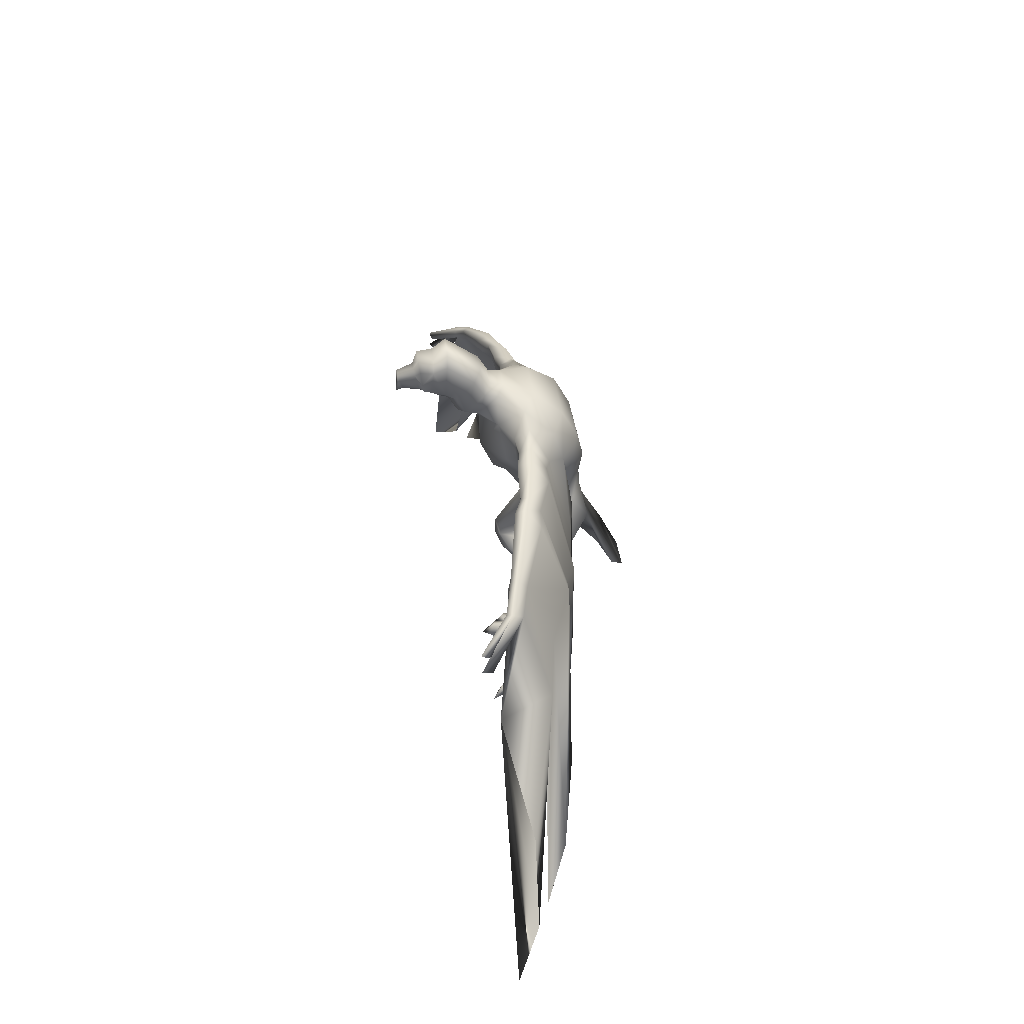
<metadata>
{"format":"obj","ext":"obj","renderer":"f3d","projection":"perspective","resolution":1024,"background":"white","views":[{"elev":36.1,"azim":83.3,"up":"+Y"}]}
</metadata>
<code>
v 0.4243 0.03038 0.145
v 0.4319 0.03038 0.1542
v 0.4208 0.02563 0.1558
v 0.4319 0.04115 0.1514
v 0.4269 0.04147 0.1453
v 0.4202 0.04147 0.1346
v 0.4193 0.04147 0.1263
v 0.4059 0.025 0.1305
v 0.442 0.03007 0.1612
v 0.4519 0.03038 0.1653
v 0.4401 0.025 0.1735
v 0.4471 0.04147 0.1615
v 0.4405 0.04147 0.159
v 0.4167 0.03038 0.1197
v 0.4183 0.03007 0.1327
v 0.5681 0.03038 0.1542
v 0.5757 0.03038 0.145
v 0.5792 0.02563 0.1558
v 0.5732 0.04147 0.1453
v 0.5681 0.04115 0.1514
v 0.5807 0.04147 0.1263
v 0.5798 0.04147 0.1346
v 0.594 0.025 0.1305
v 0.5481 0.03038 0.1653
v 0.5579 0.03007 0.1612
v 0.5598 0.025 0.1735
v 0.5595 0.04147 0.159
v 0.5529 0.04147 0.1615
v 0.5817 0.03007 0.1327
v 0.5833 0.03038 0.1197
v 0.488 0.4129 0.2375
v 0.4908 0.4148 0.2432
v 0.4832 0.4151 0.2381
v 0.4851 0.4212 0.24
v 0.4804 0.4151 0.2311
v 0.4946 0.4297 0.265
v 0.4905 0.4259 0.2635
v 0.5 0.4085 0.2663
v 0.5 0.412 0.2581
v 0.4914 0.4161 0.2596
v 0.5 0.4075 0.2416
v 0.4895 0.4306 0.247
v 0.5149 0.4212 0.24
v 0.5104 0.4306 0.247
v 0.5168 0.4151 0.2381
v 0.5054 0.4297 0.265
v 0.5095 0.4259 0.2635
v 0.5057 0.4367 0.2486
v 0.5085 0.4161 0.2596
v 0.5092 0.4148 0.2432
v 0.512 0.4129 0.2375
v 0.5196 0.4151 0.2311
v 0.4943 0.4367 0.2486
v 0.09118 0.06807 0.158
v 0.1387 0.09498 0.1349
v 0.222 0.221 0.145
v 0.222 0.221 0.1381
v 0.2641 0.2562 0.1314
v 0.303 0.2837 0.1194
v 0.2641 0.2562 0.1384
v 0.2346 0.1146 0.1153
v 0.303 0.2837 0.1111
v 0.3429 0.2669 0.1175
v 0.2837 0.1605 0.1124
v 0.3426 0.2672 0.108
v 0.3683 0.2609 0.1064
v 0.3369 0.1909 0.1013
v 0.3683 0.2609 0.09657
v 0.3946 0.259 0.1048
v 0.3641 0.1878 0.1004
v 0.3946 0.259 0.09593
v 0.4199 0.2707 0.1007
v 0.3933 0.209 0.09657
v 0.4199 0.2707 0.09245
v 0.4459 0.2878 0.09498
v 0.4154 0.2153 0.09118
v 0.4459 0.2878 0.08802
v 0.025 0.0364 0.1944
v 0.06617 0.06268 0.17
v 0.177 0.2334 0.1944
v 0.778 0.221 0.145
v 0.7359 0.2562 0.1384
v 0.8613 0.09498 0.1349
v 0.9088 0.06807 0.158
v 0.7359 0.2562 0.1314
v 0.7654 0.1146 0.1153
v 0.697 0.2837 0.1111
v 0.7163 0.1605 0.1124
v 0.697 0.2837 0.1194
v 0.6574 0.2672 0.108
v 0.6631 0.1909 0.1013
v 0.6571 0.2669 0.1175
v 0.6317 0.2609 0.09657
v 0.6359 0.1878 0.1004
v 0.6317 0.2609 0.1064
v 0.6055 0.259 0.09593
v 0.6067 0.209 0.09657
v 0.6055 0.259 0.1048
v 0.5801 0.2707 0.09245
v 0.5846 0.2153 0.09118
v 0.5801 0.2707 0.1007
v 0.5542 0.2878 0.08802
v 0.5542 0.2878 0.09498
v 0.823 0.2334 0.1944
v 0.9338 0.06268 0.17
v 0.778 0.221 0.1381
v 0.975 0.0364 0.1944
v 0.4382 0.04178 0.1333
v 0.4341 0.02563 0.1327
v 0.4459 0.02532 0.1463
v 0.4459 0.04178 0.1422
v 0.4376 0.04178 0.1232
v 0.4588 0.02563 0.1536
v 0.455 0.0421 0.1453
v 0.4294 0.02563 0.1172
v 0.4582 0.05572 0.1137
v 0.4664 0.05572 0.1235
v 0.4401 0.02753 0.1146
v 0.4623 0.02753 0.1409
v 0.4493 0.02595 0.107
v 0.4715 0.02595 0.133
v 0.4766 0.02563 0.1254
v 0.4706 0.02563 0.1105
v 0.4721 0.04622 0.1206
v 0.4569 0.02563 0.1032
v 0.469 0.04558 0.1073
v 0.4623 0.04622 0.1092
v 0.4747 0.04558 0.114
v 0.4813 0.09435 0.1083
v 0.4788 0.09372 0.1149
v 0.4759 0.09435 0.1016
v 0.4731 0.09277 0.1181
v 0.469 0.09372 0.1035
v 0.4652 0.09277 0.108
v 0.4867 0.1434 0.1057
v 0.4851 0.1387 0.1134
v 0.4791 0.1437 0.09657
v 0.4791 0.1339 0.1159
v 0.4715 0.1387 0.09752
v 0.4677 0.1343 0.1023
v 0.5659 0.02563 0.1327
v 0.5617 0.04178 0.1333
v 0.5542 0.02532 0.1463
v 0.5542 0.04178 0.1422
v 0.5624 0.04178 0.1232
v 0.5412 0.02563 0.1536
v 0.545 0.0421 0.1453
v 0.5706 0.02563 0.1172
v 0.5418 0.05572 0.1137
v 0.5336 0.05572 0.1235
v 0.5598 0.02753 0.1146
v 0.5377 0.02753 0.1409
v 0.5507 0.02595 0.107
v 0.5285 0.02595 0.133
v 0.5294 0.02563 0.1105
v 0.5234 0.02563 0.1254
v 0.5279 0.04622 0.1206
v 0.5431 0.02563 0.1032
v 0.531 0.04558 0.1073
v 0.5377 0.04622 0.1092
v 0.5253 0.04558 0.114
v 0.5187 0.09435 0.1083
v 0.5212 0.09372 0.1149
v 0.5241 0.09435 0.1016
v 0.5269 0.09277 0.1181
v 0.531 0.09372 0.1035
v 0.5348 0.09277 0.108
v 0.5133 0.1434 0.1057
v 0.5149 0.1387 0.1134
v 0.5209 0.1437 0.09657
v 0.5209 0.1339 0.1159
v 0.5285 0.1387 0.09752
v 0.5323 0.1343 0.1023
v 0.481 0.1757 0.025
v 0.5 0.1729 0.0269
v 0.5 0.1935 0.05033
v 0.519 0.1757 0.025
v 0.5437 0.1963 0.04052
v 0.4563 0.1963 0.04052
v 0.5 0.2226 0.07598
v 0.5209 0.2479 0.06553
v 0.4791 0.2479 0.06553
v 0.4867 0.4183 0.17
v 0.5133 0.4183 0.17
v 0.5133 0.4164 0.1564
v 0.5 0.4044 0.2321
v 0.4443 0.1716 0.1529
v 0.4592 0.1764 0.1327
v 0.4503 0.1783 0.1399
v 0.4468 0.1764 0.1181
v 0.4401 0.1783 0.1276
v 0.4544 0.1704 0.1076
v 0.4687 0.17 0.1247
v 0.4601 0.1599 0.1431
v 0.4348 0.1599 0.1143
v 0.4468 0.1558 0.1501
v 0.4262 0.1564 0.1247
v 0.4265 0.1716 0.1323
v 0.4351 0.1688 0.1577
v 0.4202 0.1691 0.1396
v 0.4265 0.1833 0.132
v 0.4446 0.1833 0.1526
v 0.4354 0.1859 0.1574
v 0.4208 0.1859 0.1393
v 0.4253 0.1868 0.1501
v 0.4873 0.2058 0.1124
v 0.488 0.2296 0.1285
v 0.4706 0.2099 0.08833
v 0.4785 0.2492 0.1349
v 0.4553 0.2517 0.1238
v 0.4493 0.2327 0.08738
v 0.4436 0.2511 0.1013
v 0.5 0.2451 0.1118
v 0.5 0.265 0.1257
v 0.4626 0.2809 0.0858
v 0.4664 0.2698 0.1134
v 0.4813 0.4386 0.2419
v 0.4895 0.4477 0.2435
v 0.4782 0.4389 0.2286
v 0.5 0.3974 0.2182
v 0.4876 0.4484 0.228
v 0.4763 0.4459 0.2147
v 0.4785 0.4123 0.2169
v 0.5 0.3965 0.2131
v 0.4867 0.4588 0.2137
v 0.4763 0.4265 0.1871
v 0.4785 0.4059 0.2049
v 0.5 0.38 0.2033
v 0.4867 0.4348 0.1799
v 0.4763 0.4101 0.177
v 0.4785 0.3895 0.1951
v 0.5 0.3781 0.1893
v 0.4763 0.4082 0.1634
v 0.4785 0.3876 0.1814
v 0.5 0.3721 0.1811
v 0.4588 0.3844 0.1646
v 0.5 0.336 0.1799
v 0.4455 0.3499 0.1577
v 0.5 0.3065 0.1659
v 0.4648 0.29 0.1257
v 0.5 0.2843 0.1415
v 0.4531 0.3103 0.1346
v 0.4487 0.3249 0.1381
v 0.5 0.3027 0.1542
v 0.5409 0.1764 0.1327
v 0.5557 0.1716 0.1529
v 0.5497 0.1783 0.1399
v 0.5532 0.1764 0.1181
v 0.5598 0.1783 0.1276
v 0.5313 0.17 0.1247
v 0.5456 0.1704 0.1076
v 0.5399 0.1599 0.1431
v 0.5652 0.1599 0.1143
v 0.5532 0.1558 0.1501
v 0.5738 0.1564 0.1247
v 0.5735 0.1716 0.1323
v 0.5649 0.1688 0.1577
v 0.5798 0.1691 0.1396
v 0.5735 0.1833 0.132
v 0.5646 0.1859 0.1574
v 0.5554 0.1833 0.1526
v 0.5792 0.1859 0.1393
v 0.5747 0.1868 0.1501
v 0.5127 0.2058 0.1124
v 0.512 0.2296 0.1285
v 0.5294 0.2099 0.08833
v 0.5215 0.2492 0.1349
v 0.5446 0.2517 0.1238
v 0.5507 0.2327 0.08738
v 0.5564 0.2511 0.1013
v 0.5374 0.2809 0.0858
v 0.5336 0.2698 0.1134
v 0.5104 0.4477 0.2435
v 0.5187 0.4386 0.2419
v 0.5123 0.4484 0.228
v 0.5219 0.4389 0.2286
v 0.5133 0.4588 0.2137
v 0.5238 0.4459 0.2147
v 0.5215 0.4123 0.2169
v 0.5133 0.4348 0.1799
v 0.5238 0.4265 0.1871
v 0.5215 0.4059 0.2049
v 0.5238 0.4101 0.177
v 0.5215 0.3895 0.1951
v 0.5238 0.4082 0.1634
v 0.5215 0.3876 0.1814
v 0.5412 0.3844 0.1646
v 0.5545 0.3499 0.1577
v 0.5352 0.29 0.1257
v 0.5469 0.3103 0.1346
v 0.5513 0.3249 0.1381
v 0.5 0.4044 0.2365
v 0.4867 0.4164 0.1564
v 0.2004 0.2748 0.2061
v 0.1995 0.2742 0.1988
v 0.2375 0.31 0.1726
v 0.1951 0.2783 0.2102
v 0.2283 0.3192 0.1767
v 0.2365 0.3094 0.1653
v 0.1995 0.2961 0.2102
v 0.2052 0.2904 0.2077
v 0.2327 0.3166 0.1824
v 0.1982 0.2942 0.2046
v 0.2042 0.2897 0.2004
v 0.2384 0.311 0.1799
v 0.241 0.3068 0.1722
v 0.2638 0.3239 0.1583
v 0.2672 0.3208 0.1656
v 0.3303 0.3448 0.1361
v 0.3347 0.3391 0.1485
v 0.348 0.3521 0.1349
v 0.3512 0.3477 0.1444
v 0.3923 0.3547 0.1206
v 0.3952 0.3474 0.1361
v 0.411 0.3594 0.1206
v 0.4126 0.3531 0.1343
v 0.4306 0.354 0.1146
v 0.4319 0.3439 0.1327
v 0.443 0.3483 0.09878
v 0.2628 0.3334 0.1748
v 0.2593 0.3366 0.1688
v 0.2663 0.3258 0.1729
v 0.3331 0.3619 0.1621
v 0.3293 0.3679 0.152
v 0.3357 0.3483 0.1599
v 0.3512 0.3654 0.1545
v 0.3483 0.3702 0.1466
v 0.3521 0.355 0.1532
v 0.3933 0.3759 0.1526
v 0.3904 0.3835 0.1393
v 0.3952 0.3588 0.1507
v 0.4142 0.3781 0.1482
v 0.4129 0.3847 0.1365
v 0.4142 0.3632 0.1466
v 0.4335 0.3831 0.151
v 0.4322 0.3936 0.1358
v 0.4332 0.3597 0.1491
v 0.4541 0.4022 0.1381
v 0.4395 0.3812 0.1092
v 0.4743 0.4104 0.1263
v 0.4661 0.3892 0.09688
v 0.468 0.3597 0.08042
v 0.4611 0.303 0.09055
v 0.4791 0.2853 0.07503
v 0.4782 0.3081 0.07693
v 0.4481 0.3271 0.09118
v 0.4709 0.3337 0.07408
v 0.8005 0.2742 0.1988
v 0.7996 0.2748 0.2061
v 0.7625 0.31 0.1726
v 0.805 0.2783 0.2102
v 0.7717 0.3192 0.1767
v 0.7635 0.3094 0.1653
v 0.7948 0.2904 0.2077
v 0.8005 0.2961 0.2102
v 0.7673 0.3166 0.1824
v 0.8018 0.2942 0.2046
v 0.7958 0.2897 0.2004
v 0.7616 0.311 0.1799
v 0.759 0.3068 0.1722
v 0.7362 0.3239 0.1583
v 0.7328 0.3208 0.1656
v 0.6697 0.3448 0.1361
v 0.6653 0.3391 0.1485
v 0.652 0.3521 0.1349
v 0.6488 0.3477 0.1444
v 0.6077 0.3547 0.1206
v 0.6048 0.3474 0.1361
v 0.589 0.3594 0.1206
v 0.5874 0.3531 0.1343
v 0.5694 0.354 0.1146
v 0.5681 0.3439 0.1327
v 0.557 0.3483 0.09878
v 0.7372 0.3334 0.1748
v 0.7407 0.3366 0.1688
v 0.7337 0.3258 0.1729
v 0.6669 0.3619 0.1621
v 0.6707 0.3679 0.152
v 0.6643 0.3483 0.1599
v 0.6488 0.3654 0.1545
v 0.6517 0.3702 0.1466
v 0.6479 0.355 0.1532
v 0.6067 0.3759 0.1526
v 0.6096 0.3835 0.1393
v 0.6048 0.3588 0.1507
v 0.5858 0.3781 0.1482
v 0.5871 0.3847 0.1365
v 0.5858 0.3632 0.1466
v 0.5665 0.3831 0.151
v 0.5678 0.3936 0.1358
v 0.5668 0.3597 0.1491
v 0.5459 0.4022 0.1381
v 0.5605 0.3812 0.1092
v 0.5256 0.4104 0.1263
v 0.5339 0.3892 0.09688
v 0.532 0.3597 0.08042
v 0.5209 0.2853 0.07503
v 0.539 0.303 0.09055
v 0.5219 0.3081 0.07693
v 0.5519 0.3271 0.09118
v 0.5291 0.3337 0.07408
f 1 2 3
f 4 5 3
f 6 7 8
f 9 10 11
f 12 13 11
f 14 15 8
f 16 17 18
f 19 20 18
f 21 22 23
f 24 25 26
f 27 28 26
f 29 30 23
f 30 21 23
f 28 24 26
f 25 27 26
f 22 29 23
f 20 16 18
f 17 19 18
f 7 14 8
f 10 12 11
f 13 9 11
f 15 6 8
f 2 4 3
f 5 1 3
f 31 32 33
f 34 35 33
f 36 37 38
f 39 40 41
f 37 36 42
f 40 37 32
f 32 31 41
f 33 35 31
f 43 44 45
f 46 36 38
f 47 46 38
f 36 46 48
f 49 39 41
f 46 47 44
f 47 49 50
f 51 50 41
f 52 45 51
f 44 50 45
f 50 44 47
f 44 48 46
f 41 50 49
f 48 53 36
f 49 47 38
f 39 49 38
f 52 43 45
f 50 51 45
f 32 42 33
f 42 32 37
f 53 42 36
f 32 41 40
f 37 40 38
f 40 39 38
f 42 34 33
f 54 55 56
f 56 57 54
f 57 58 54
f 59 60 61
f 58 62 55
f 63 59 64
f 62 65 61
f 66 63 67
f 65 68 64
f 69 66 70
f 68 71 67
f 72 69 73
f 71 74 70
f 75 72 76
f 74 77 73
f 78 79 80
f 79 78 57
f 57 56 79
f 81 82 83
f 84 83 85
f 86 83 82
f 83 86 87
f 88 86 89
f 86 88 90
f 91 88 92
f 88 91 93
f 94 91 95
f 91 94 96
f 97 94 98
f 94 97 99
f 100 97 101
f 97 100 102
f 103 102 100
f 104 81 105
f 106 104 107
f 81 106 105
f 107 105 106
f 105 107 104
f 102 99 97
f 101 103 100
f 99 96 94
f 98 101 97
f 96 93 91
f 95 98 94
f 93 90 88
f 92 95 91
f 90 87 86
f 89 92 88
f 87 85 83
f 82 89 86
f 85 106 84
f 106 81 84
f 83 84 81
f 80 57 78
f 56 80 79
f 77 75 76
f 76 73 77
f 73 76 72
f 73 70 74
f 70 73 69
f 70 67 71
f 67 70 66
f 67 64 68
f 64 67 63
f 64 61 65
f 61 64 59
f 61 55 62
f 55 61 60
f 55 54 58
f 60 56 55
f 108 109 5
f 109 110 1
f 110 111 2
f 111 108 4
f 108 112 6
f 109 108 15
f 110 113 9
f 113 114 10
f 114 111 12
f 112 115 7
f 115 109 14
f 111 110 13
f 116 108 117
f 114 113 117
f 114 117 111
f 116 118 112
f 118 119 115
f 111 117 108
f 118 116 120
f 120 121 118
f 122 123 124
f 123 125 126
f 117 121 124
f 125 120 127
f 128 126 129
f 124 128 130
f 126 127 131
f 117 124 132
f 127 116 133
f 116 117 134
f 129 131 135
f 130 129 136
f 131 133 137
f 132 130 138
f 133 134 139
f 134 132 140
f 123 122 121
f 121 120 123
f 141 142 19
f 143 141 17
f 144 143 16
f 142 144 20
f 145 142 22
f 142 141 29
f 146 143 25
f 147 146 24
f 144 147 28
f 148 145 21
f 141 148 30
f 143 144 27
f 142 149 150
f 146 147 150
f 150 147 144
f 151 149 145
f 152 151 148
f 150 144 142
f 149 151 153
f 154 153 151
f 155 156 157
f 158 155 159
f 154 150 157
f 153 158 160
f 159 161 162
f 161 157 163
f 160 159 164
f 157 150 165
f 149 160 166
f 150 149 167
f 164 162 168
f 162 163 169
f 166 164 170
f 163 165 171
f 167 166 172
f 165 167 173
f 156 155 154
f 153 154 155
f 155 158 153
f 173 171 165
f 172 173 167
f 171 169 163
f 170 172 166
f 169 168 162
f 168 170 164
f 167 165 150
f 166 167 149
f 165 163 157
f 164 166 160
f 163 162 161
f 162 164 159
f 160 149 153
f 157 156 154
f 159 160 158
f 157 161 155
f 161 159 155
f 151 152 154
f 150 154 152
f 149 142 145
f 148 141 152
f 145 148 151
f 150 152 146
f 143 146 152
f 152 141 143
f 27 25 143
f 30 29 141
f 21 30 148
f 28 27 144
f 24 28 147
f 25 24 146
f 29 22 142
f 22 21 145
f 20 19 142
f 16 20 144
f 17 16 143
f 19 17 141
f 125 123 120
f 138 140 132
f 140 139 134
f 136 138 130
f 139 137 133
f 135 136 129
f 137 135 131
f 132 134 117
f 134 133 116
f 130 132 124
f 133 131 127
f 129 130 128
f 131 129 126
f 116 127 120
f 122 124 121
f 127 126 125
f 128 124 123
f 126 128 123
f 119 118 121
f 121 117 119
f 108 116 112
f 109 115 119
f 115 112 118
f 119 117 113
f 113 110 119
f 109 119 110
f 9 13 110
f 15 14 109
f 14 7 115
f 13 12 111
f 12 10 114
f 10 9 113
f 6 15 108
f 7 6 112
f 5 4 108
f 4 2 111
f 2 1 110
f 1 5 109
f 174 175 176
f 175 177 178
f 177 174 179
f 179 176 180
f 176 178 181
f 178 179 182
f 183 184 185
f 35 186 31
f 187 188 189
f 189 190 191
f 192 193 137
f 193 194 135
f 195 192 139
f 194 196 136
f 197 195 140
f 196 197 138
f 192 190 188
f 193 188 194
f 195 198 190
f 187 199 194
f 200 198 197
f 199 200 196
f 201 191 198
f 202 203 187
f 198 200 201
f 204 200 205
f 189 191 206
f 202 189 207
f 191 201 208
f 203 202 209
f 205 203 210
f 201 204 211
f 204 205 212
f 207 206 213
f 180 208 182
f 209 207 214
f 182 211 215
f 210 209 216
f 206 208 180
f 42 53 217
f 217 34 42
f 217 218 219
f 35 34 219
f 186 35 220
f 219 221 222
f 35 219 223
f 220 223 224
f 222 225 226
f 223 222 227
f 224 227 228
f 226 229 230
f 227 226 231
f 228 231 232
f 230 183 233
f 231 230 234
f 232 234 235
f 235 236 237
f 237 238 239
f 216 214 240
f 240 241 242
f 243 244 239
f 186 52 51
f 245 246 247
f 248 247 249
f 250 251 170
f 252 250 168
f 251 253 172
f 254 252 169
f 253 255 173
f 255 254 171
f 248 251 245
f 245 250 252
f 256 253 248
f 257 246 252
f 256 258 255
f 258 257 254
f 249 259 256
f 260 261 246
f 258 256 259
f 258 262 263
f 249 247 264
f 247 261 265
f 259 249 266
f 261 260 267
f 260 263 268
f 262 259 269
f 263 262 270
f 264 265 213
f 266 180 181
f 265 267 214
f 269 181 271
f 267 268 272
f 266 264 180
f 273 218 53
f 48 44 274
f 43 274 44
f 275 221 218
f 273 274 276
f 43 52 276
f 221 275 277
f 52 186 220
f 275 276 278
f 276 52 279
f 225 277 280
f 279 220 224
f 277 278 281
f 278 279 282
f 229 280 184
f 282 224 228
f 280 281 283
f 281 282 284
f 284 228 232
f 184 283 285
f 283 284 286
f 286 232 235
f 287 235 237
f 288 237 239
f 174 177 175
f 289 241 214
f 290 244 241
f 244 290 291
f 244 291 239
f 241 289 290
f 214 272 289
f 239 291 288
f 237 288 287
f 235 287 286
f 286 285 283
f 285 185 184
f 232 286 284
f 284 283 281
f 283 184 280
f 228 284 282
f 184 183 229
f 282 281 278
f 281 280 277
f 224 282 279
f 280 229 225
f 279 278 276
f 278 277 275
f 220 279 52
f 277 225 221
f 276 274 43
f 276 275 273
f 51 292 186
f 218 273 275
f 274 273 48
f 41 292 51
f 53 48 273
f 272 214 267
f 271 270 269
f 214 213 265
f 181 269 266
f 213 180 264
f 270 268 263
f 269 270 262
f 268 267 260
f 267 265 261
f 266 269 259
f 265 264 247
f 264 266 249
f 263 257 258
f 259 262 258
f 263 260 257
f 246 257 260
f 247 246 261
f 254 255 258
f 255 253 256
f 252 254 257
f 253 251 248
f 252 246 245
f 251 250 245
f 171 173 255
f 173 172 253
f 169 171 254
f 172 170 251
f 168 169 252
f 170 168 250
f 248 249 256
f 245 247 248
f 242 244 243
f 244 242 241
f 241 240 214
f 243 239 238
f 238 237 236
f 236 235 234
f 233 234 230
f 293 233 183
f 234 232 231
f 230 231 226
f 183 230 229
f 231 228 227
f 226 227 222
f 229 226 225
f 227 224 223
f 222 223 219
f 225 222 221
f 223 220 35
f 217 219 34
f 221 219 218
f 292 31 186
f 218 217 53
f 292 41 31
f 214 216 209
f 212 215 211
f 213 214 207
f 211 182 208
f 180 213 206
f 210 212 205
f 212 211 204
f 209 210 203
f 207 209 202
f 211 208 201
f 206 207 189
f 208 206 191
f 199 205 200
f 204 201 200
f 203 205 199
f 199 187 203
f 187 189 202
f 197 196 200
f 195 197 198
f 196 194 199
f 192 195 190
f 187 194 188
f 193 192 188
f 140 138 197
f 139 140 195
f 138 136 196
f 137 139 192
f 136 135 194
f 135 137 193
f 191 190 198
f 189 188 190
f 185 293 183
f 182 181 178
f 181 180 176
f 180 182 179
f 179 178 177
f 178 176 175
f 176 179 174
f 294 295 296
f 297 294 298
f 295 297 299
f 300 301 302
f 303 300 298
f 304 303 296
f 301 304 305
f 80 296 299
f 306 80 56
f 56 60 306
f 58 57 307
f 60 59 308
f 309 62 307
f 59 63 310
f 65 62 311
f 63 66 312
f 68 65 313
f 66 69 314
f 71 68 315
f 69 72 316
f 74 71 317
f 72 75 318
f 77 74 319
f 75 77 243
f 306 305 80
f 212 210 215
f 302 305 320
f 298 302 321
f 299 298 307
f 305 306 322
f 320 322 323
f 321 320 324
f 307 321 309
f 322 308 325
f 323 325 326
f 324 323 327
f 309 324 311
f 325 310 328
f 326 328 329
f 327 326 330
f 311 327 313
f 328 312 331
f 329 331 332
f 330 329 333
f 313 330 315
f 331 314 334
f 332 334 335
f 333 332 336
f 315 333 317
f 334 316 337
f 335 337 236
f 336 335 338
f 317 336 339
f 337 318 238
f 339 319 317
f 340 338 293
f 338 236 233
f 341 339 340
f 304 301 303
f 342 319 341
f 215 216 343
f 344 215 345
f 343 240 346
f 345 343 347
f 319 242 243
f 342 346 319
f 348 349 350
f 349 351 352
f 351 348 353
f 354 355 356
f 355 357 352
f 357 358 350
f 358 354 359
f 350 104 353
f 104 360 81
f 82 81 360
f 106 85 361
f 89 82 362
f 87 363 361
f 92 89 364
f 87 90 365
f 95 92 366
f 90 93 367
f 98 95 368
f 93 96 369
f 101 98 370
f 96 99 371
f 103 101 372
f 99 102 373
f 102 103 291
f 359 360 104
f 268 270 271
f 359 356 374
f 356 352 375
f 352 353 361
f 360 359 376
f 376 374 377
f 374 375 378
f 375 361 363
f 362 376 379
f 379 377 380
f 377 378 381
f 378 363 365
f 364 379 382
f 382 380 383
f 380 381 384
f 381 365 367
f 366 382 385
f 385 383 386
f 383 384 387
f 384 367 369
f 368 385 388
f 388 386 389
f 386 387 390
f 387 369 371
f 370 388 391
f 391 389 287
f 389 390 392
f 390 371 393
f 372 391 288
f 373 393 371
f 394 340 293
f 392 394 185
f 287 392 285
f 395 341 340
f 393 395 394
f 354 358 357
f 396 342 341
f 373 396 395
f 397 181 182
f 397 344 345
f 272 271 398
f 271 397 399
f 289 398 400
f 399 345 347
f 398 399 401
f 290 373 291
f 401 342 396
f 400 396 373
f 400 401 396
f 401 347 342
f 290 400 373
f 401 400 398
f 347 401 399
f 400 290 289
f 399 398 271
f 398 289 272
f 345 399 397
f 397 271 181
f 182 344 397
f 395 393 373
f 341 395 396
f 357 355 354
f 394 392 393
f 340 394 395
f 285 286 287
f 185 285 392
f 293 185 394
f 288 291 372
f 393 392 390
f 392 287 389
f 287 288 391
f 391 372 370
f 371 390 387
f 390 389 386
f 389 391 388
f 388 370 368
f 369 387 384
f 387 386 383
f 386 388 385
f 385 368 366
f 367 384 381
f 384 383 380
f 383 385 382
f 382 366 364
f 365 381 378
f 381 380 377
f 380 382 379
f 379 364 362
f 363 378 375
f 378 377 374
f 377 379 376
f 376 362 360
f 361 375 352
f 375 374 356
f 374 376 359
f 271 272 268
f 350 359 104
f 291 373 102
f 373 371 99
f 372 291 103
f 371 369 96
f 370 372 101
f 369 367 93
f 368 370 98
f 367 365 90
f 366 368 95
f 365 363 87
f 364 366 92
f 361 85 87
f 362 364 89
f 361 353 106
f 360 362 82
f 104 106 353
f 351 349 348
f 359 350 358
f 350 352 357
f 352 356 355
f 356 359 354
f 353 352 351
f 352 350 349
f 350 353 348
f 347 346 342
f 346 242 319
f 346 347 343
f 242 346 240
f 343 345 215
f 240 343 216
f 215 344 182
f 339 341 319
f 300 303 301
f 338 340 339
f 234 233 236
f 233 293 338
f 243 238 318
f 338 339 336
f 236 338 335
f 238 236 337
f 318 337 316
f 336 317 333
f 335 336 332
f 337 335 334
f 316 334 314
f 333 315 330
f 332 333 329
f 334 332 331
f 314 331 312
f 330 313 327
f 329 330 326
f 331 329 328
f 312 328 310
f 327 311 324
f 326 327 323
f 328 326 325
f 310 325 308
f 324 309 321
f 323 324 320
f 325 323 322
f 308 322 306
f 321 307 298
f 320 321 302
f 322 320 305
f 216 215 210
f 305 296 80
f 319 243 77
f 317 319 74
f 243 318 75
f 315 317 71
f 318 316 72
f 313 315 68
f 316 314 69
f 311 313 65
f 314 312 66
f 309 311 62
f 312 310 63
f 58 307 62
f 310 308 59
f 299 307 57
f 308 306 60
f 57 80 299
f 294 297 295
f 296 305 304
f 298 296 303
f 302 298 300
f 305 302 301
f 298 299 297
f 296 298 294
f 299 296 295

</code>
